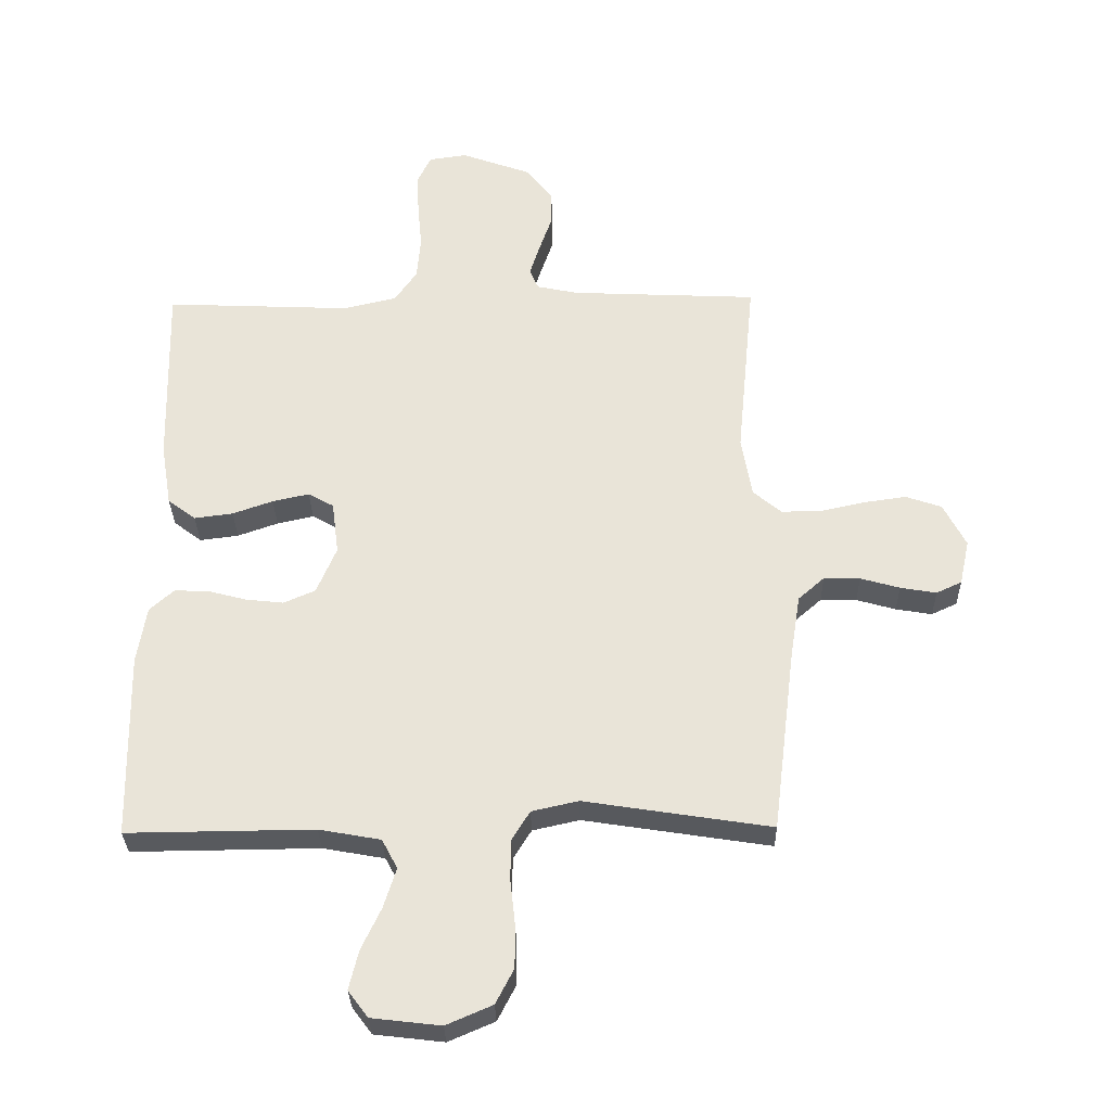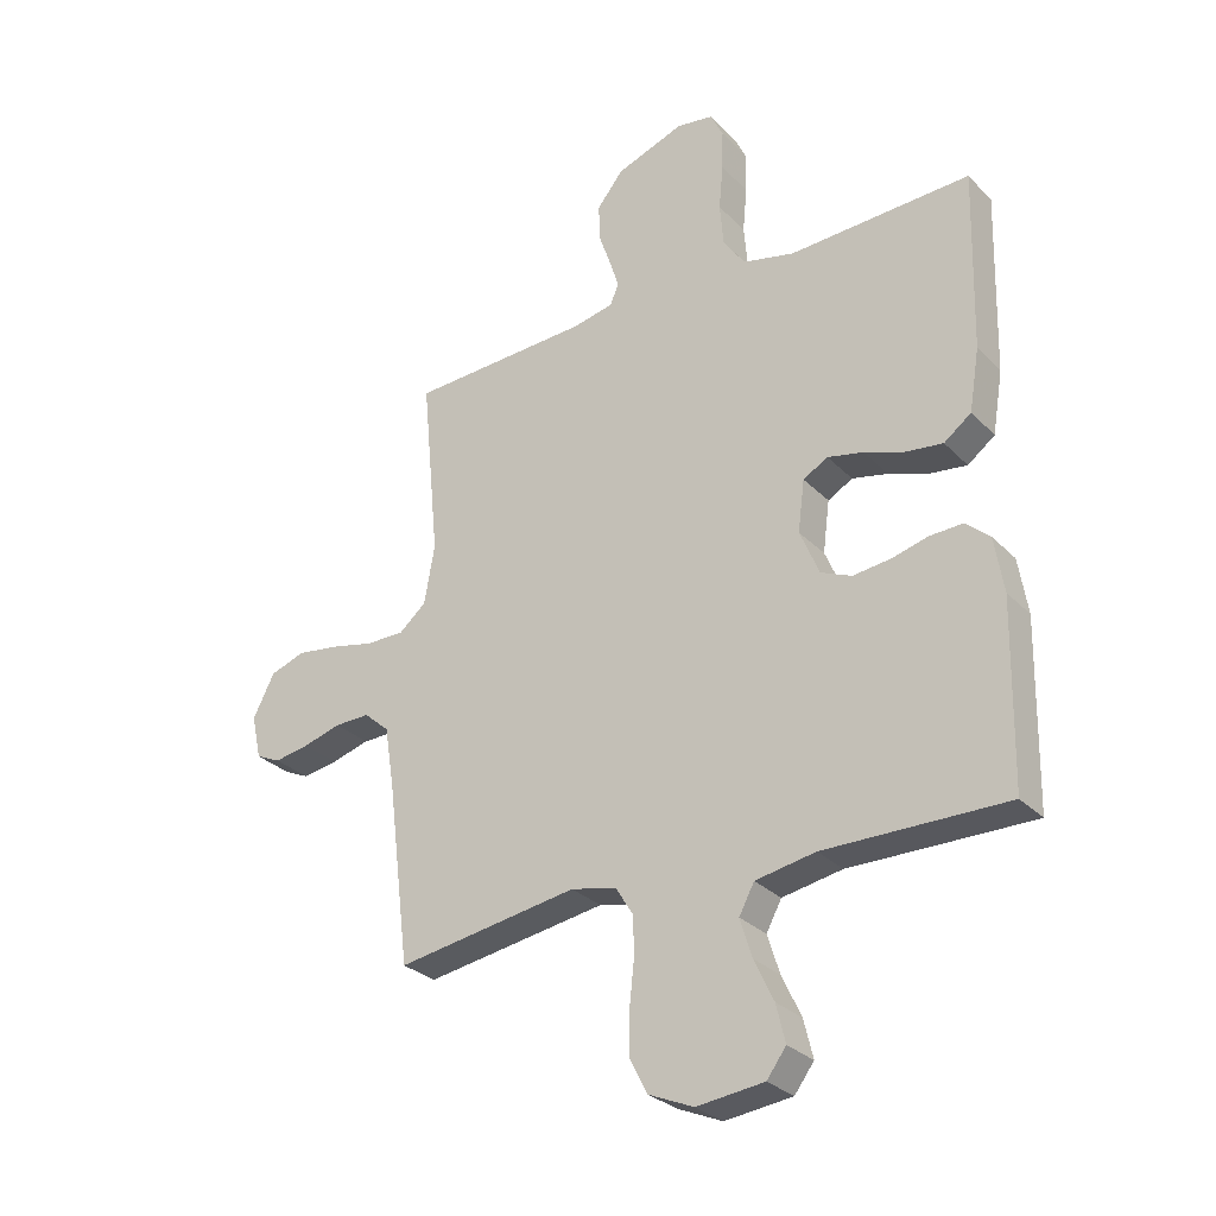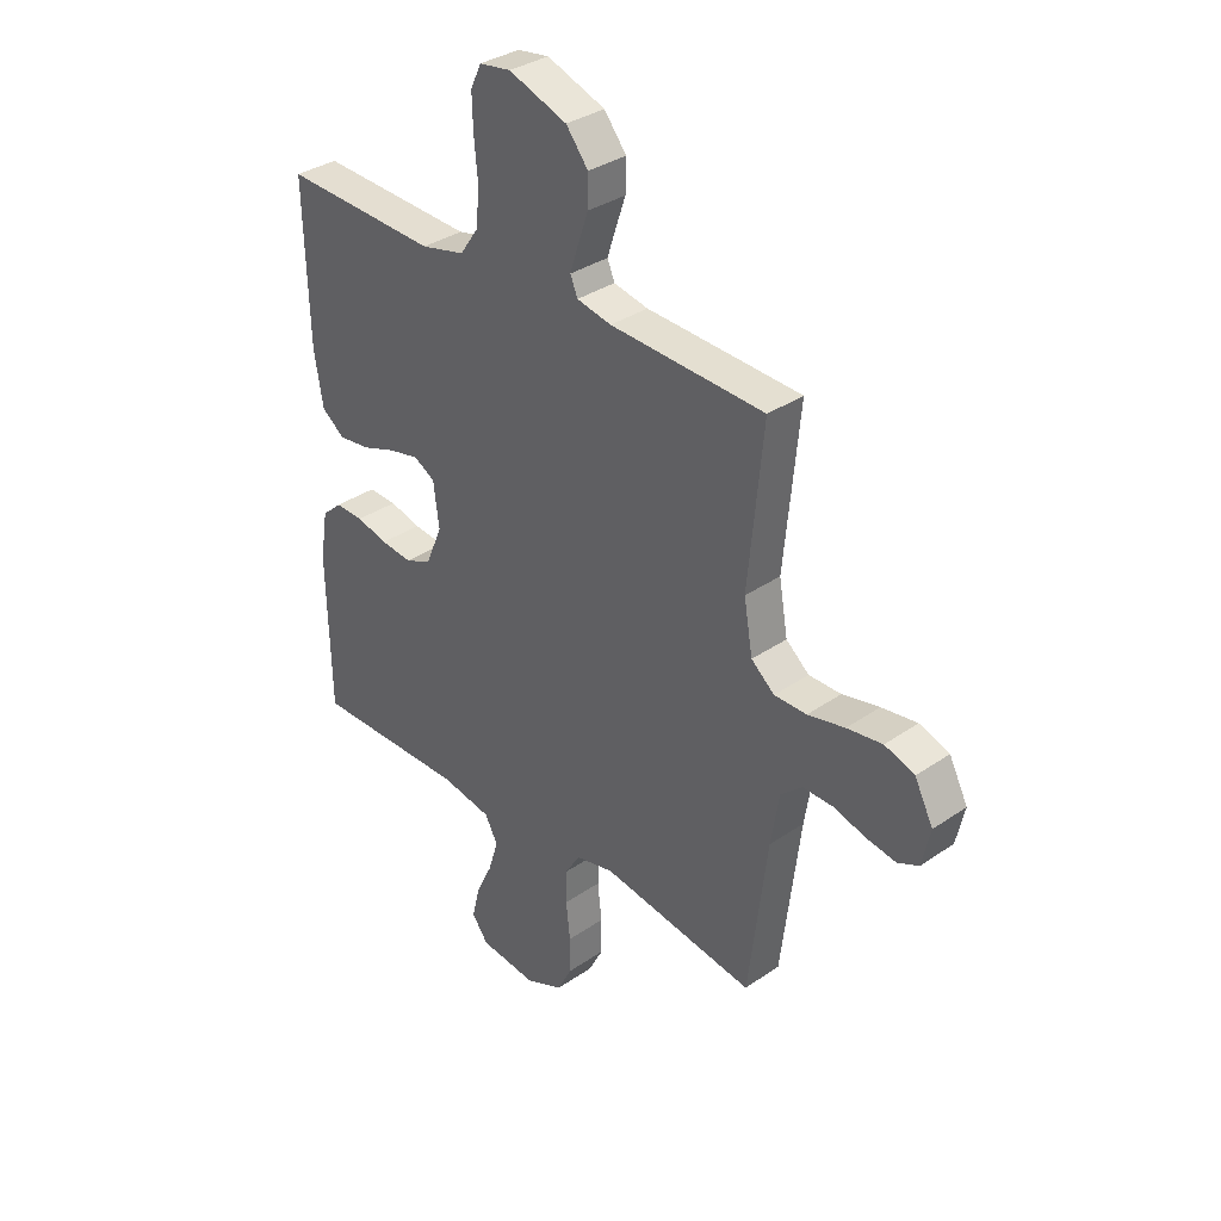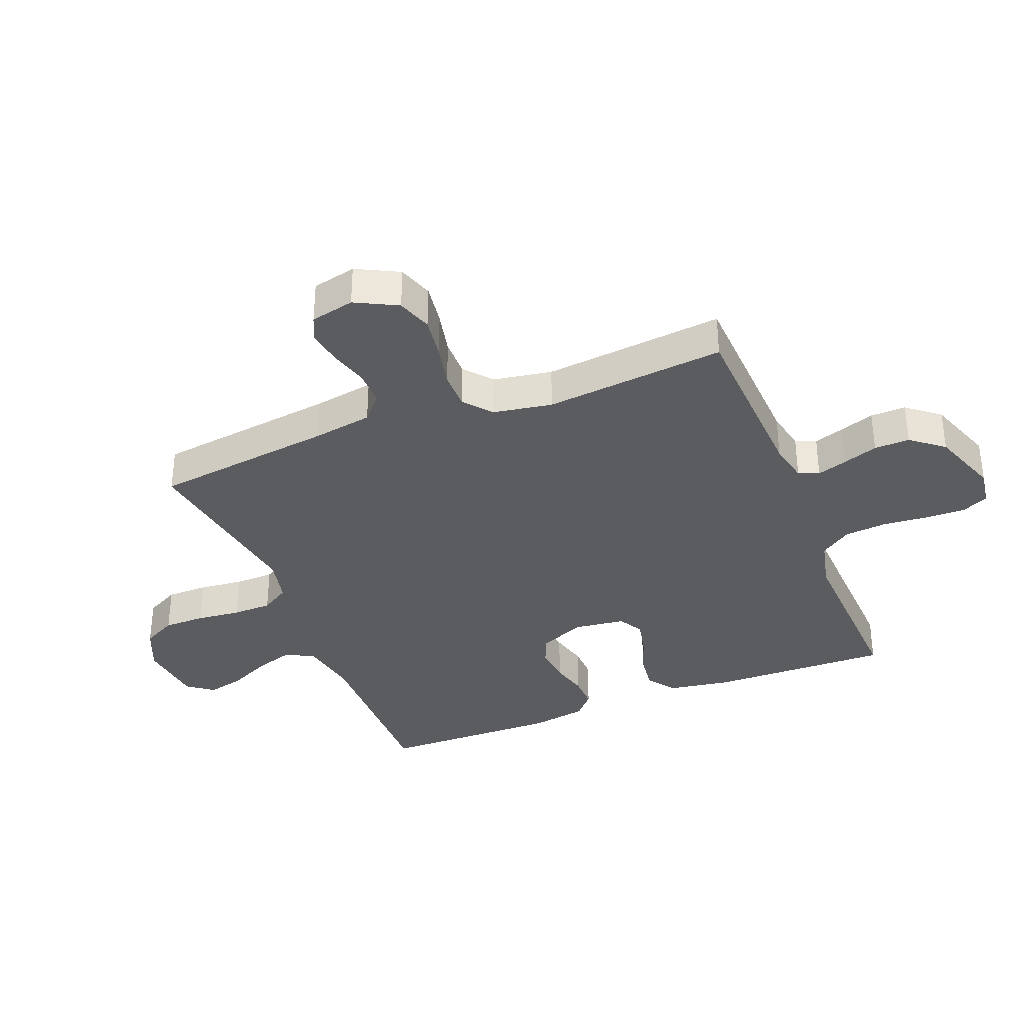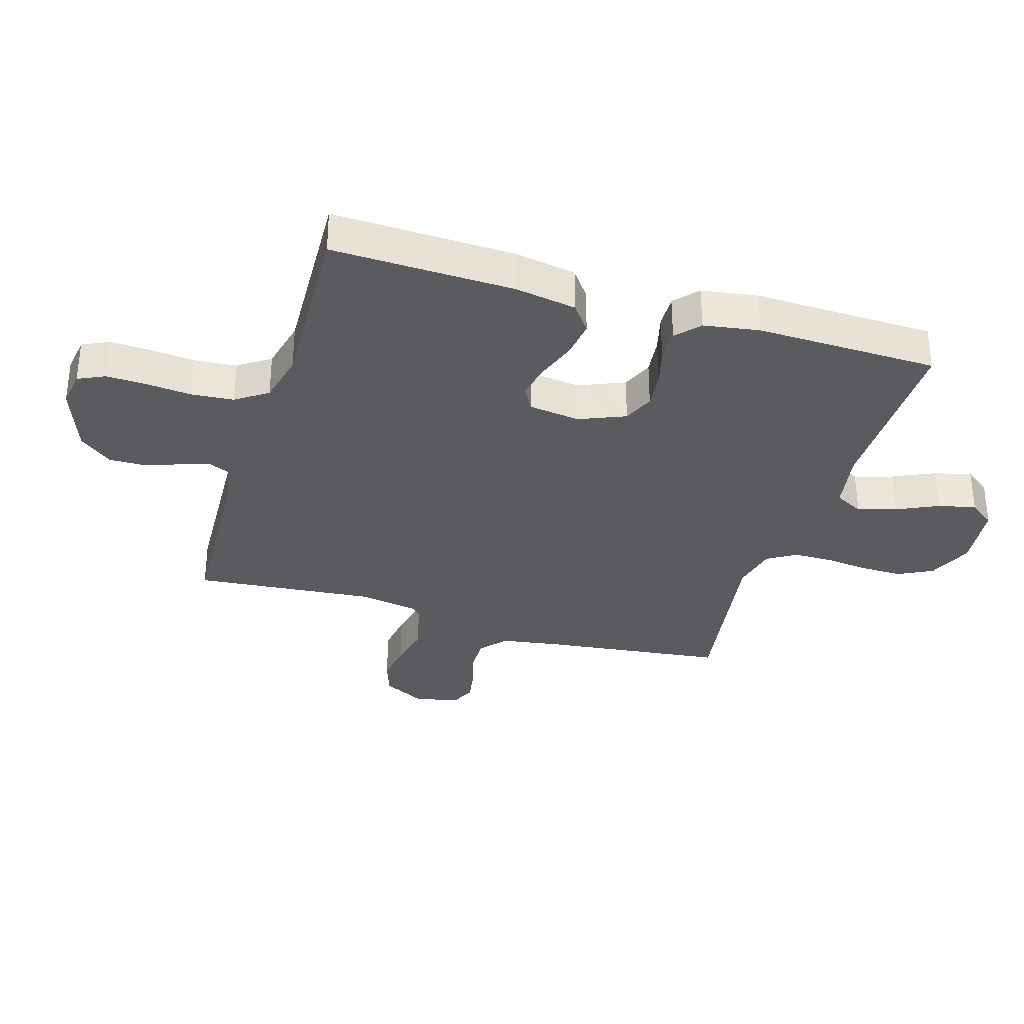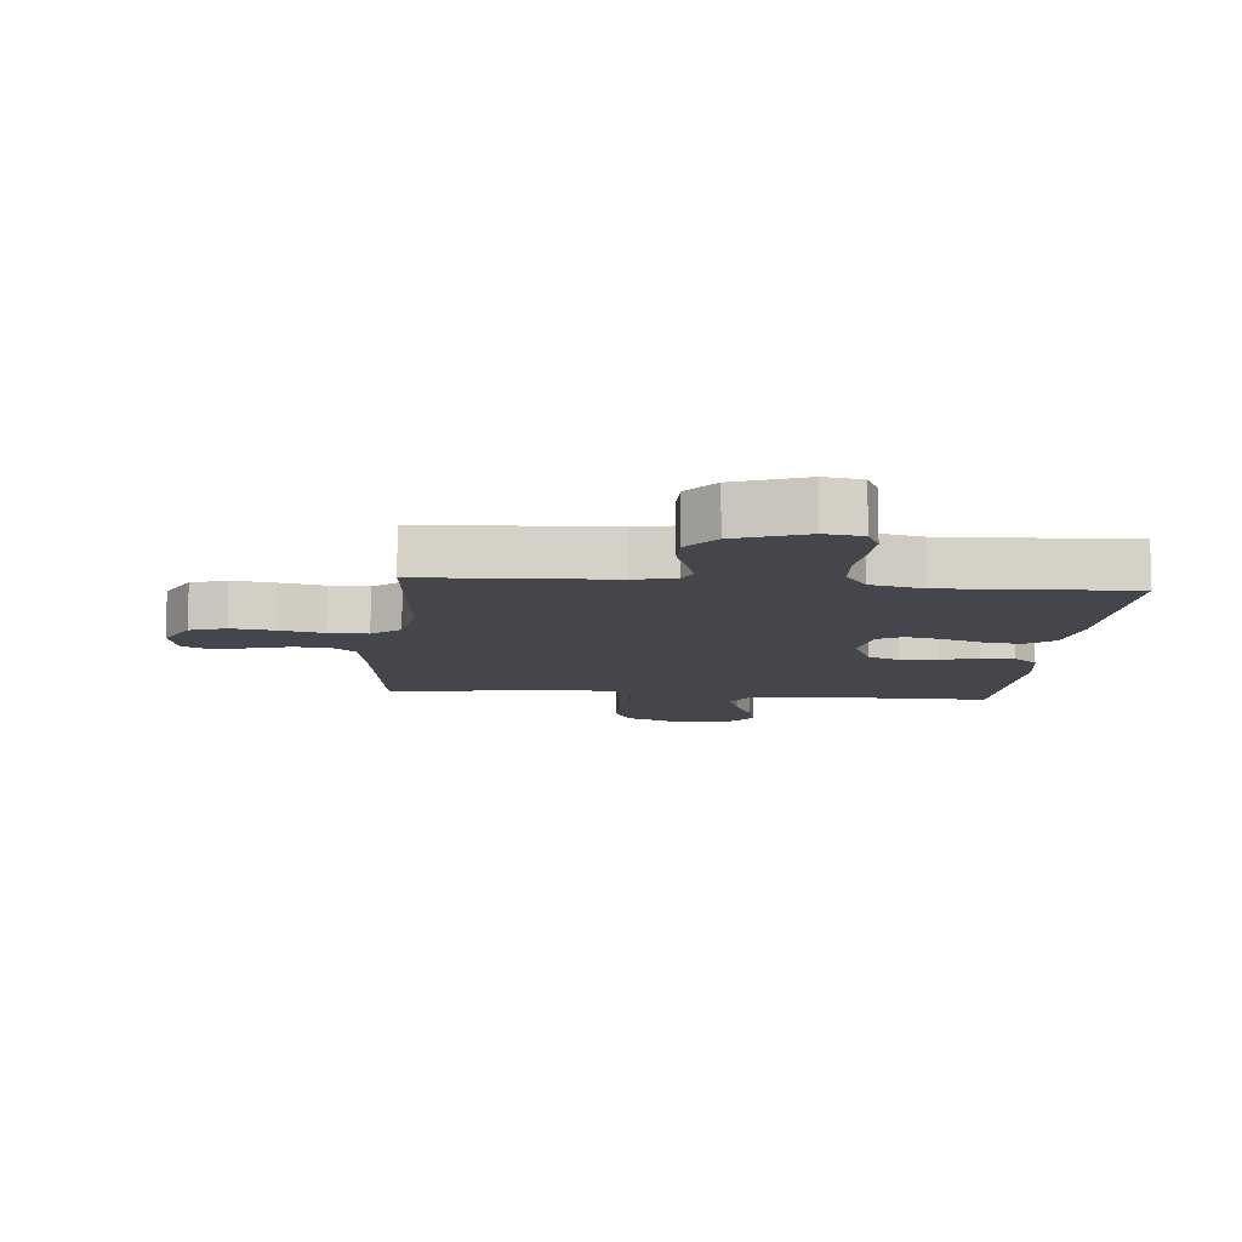
<metadata>
{"format":"obj","ext":"obj","renderer":"f3d","projection":"perspective","resolution":1024,"background":"white","views":[{"elev":-30.8,"azim":-178.8,"up":"+Z"},{"elev":-29.2,"azim":34.7,"up":"+Z"},{"elev":34.1,"azim":-133.0,"up":"+Z"},{"elev":-35.3,"azim":-68.3,"up":"+Y"},{"elev":-33.1,"azim":73.0,"up":"+Y"},{"elev":-10.0,"azim":-5.3,"up":"+Y"}]}
</metadata>
<code>
v -0.5 0.07 0.5
v -0.2 0.07 0.514
v -0.133 0.07 0.528
v -0.119 0.07 0.562
v -0.135 0.07 0.612
v -0.155 0.07 0.67
v -0.156 0.07 0.729
v -0.113 0.07 0.783
v 0 0.07 0.824
v 0.061 0.07 0.815
v 0.082 0.07 0.771
v 0.08 0.07 0.705
v 0.073 0.07 0.63
v 0.079 0.07 0.559
v 0.115 0.07 0.507
v 0.2 0.07 0.487
v 0.5 0.07 0.5
v 0.492 0.07 0.2
v 0.475 0.07 0.098
v 0.43 0.07 0.064
v 0.368 0.07 0.072
v 0.303 0.07 0.095
v 0.244 0.07 0.108
v 0.203 0.07 0.085
v 0.192 0.07 0
v 0.224 0.07 -0.076
v 0.275 0.07 -0.098
v 0.336 0.07 -0.091
v 0.397 0.07 -0.075
v 0.452 0.07 -0.073
v 0.491 0.07 -0.108
v 0.506 0.07 -0.2
v 0.5 0.07 -0.5
v 0.2 0.07 -0.497
v 0.101 0.07 -0.515
v 0.076 0.07 -0.562
v 0.096 0.07 -0.626
v 0.128 0.07 -0.694
v 0.143 0.07 -0.756
v 0.111 0.07 -0.799
v 0 0.07 -0.812
v -0.074 0.07 -0.78
v -0.103 0.07 -0.724
v -0.103 0.07 -0.655
v -0.095 0.07 -0.582
v -0.096 0.07 -0.517
v -0.125 0.07 -0.47
v -0.2 0.07 -0.453
v -0.5 0.07 -0.5
v -0.537 0.07 -0.2
v -0.553 0.07 -0.1
v -0.595 0.07 -0.063
v -0.653 0.07 -0.064
v -0.716 0.07 -0.082
v -0.774 0.07 -0.092
v -0.815 0.07 -0.073
v -0.831 0.07 0
v -0.795 0.07 0.07
v -0.737 0.07 0.09
v -0.668 0.07 0.08
v -0.596 0.07 0.064
v -0.533 0.07 0.064
v -0.488 0.07 0.102
v -0.471 0.07 0.2
v -0.5 0 0.5
v -0.2 0 0.514
v -0.133 0 0.528
v -0.119 0 0.562
v -0.135 0 0.612
v -0.155 0 0.67
v -0.156 0 0.729
v -0.113 0 0.783
v 0 0 0.824
v 0.061 0 0.815
v 0.082 0 0.771
v 0.08 0 0.705
v 0.073 0 0.63
v 0.079 0 0.559
v 0.115 0 0.507
v 0.2 0 0.487
v 0.5 0 0.5
v 0.492 0 0.2
v 0.475 0 0.098
v 0.43 0 0.064
v 0.368 0 0.072
v 0.303 0 0.095
v 0.244 0 0.108
v 0.203 0 0.085
v 0.192 0 0
v 0.224 0 -0.076
v 0.275 0 -0.098
v 0.336 0 -0.091
v 0.397 0 -0.075
v 0.452 0 -0.073
v 0.491 0 -0.108
v 0.506 0 -0.2
v 0.5 0 -0.5
v 0.2 0 -0.497
v 0.101 0 -0.515
v 0.076 0 -0.562
v 0.096 0 -0.626
v 0.128 0 -0.694
v 0.143 0 -0.756
v 0.111 0 -0.799
v 0 0 -0.812
v -0.074 0 -0.78
v -0.103 0 -0.724
v -0.103 0 -0.655
v -0.095 0 -0.582
v -0.096 0 -0.517
v -0.125 0 -0.47
v -0.2 0 -0.453
v -0.5 0 -0.5
v -0.537 0 -0.2
v -0.553 0 -0.1
v -0.595 0 -0.063
v -0.653 0 -0.064
v -0.716 0 -0.082
v -0.774 0 -0.092
v -0.815 0 -0.073
v -0.831 0 0
v -0.795 0 0.07
v -0.737 0 0.09
v -0.668 0 0.08
v -0.596 0 0.064
v -0.533 0 0.064
v -0.488 0 0.102
v -0.471 0 0.2
f 59 60 61
f 58 59 61
f 57 58 61
f 56 57 61
f 55 56 61
f 54 55 61
f 53 54 61
f 52 53 61 62
f 51 52 62 63
f 48 49 50
f 50 51 63
f 48 50 63
f 47 48 63
f 43 44 45
f 42 43 45
f 41 42 45
f 40 41 45
f 39 40 45
f 38 39 45
f 37 38 45
f 36 37 45 46
f 35 36 46 47
f 32 33 34
f 31 32 34
f 30 31 34
f 29 30 34
f 28 29 34
f 34 35 47
f 28 34 47
f 27 28 47
f 20 21 22
f 19 20 22
f 18 19 22
f 17 18 22
f 16 17 22
f 15 16 22 23
f 14 15 23 24
f 11 12 13
f 10 11 13
f 9 10 13
f 8 9 13
f 7 8 13
f 6 7 13
f 5 6 13
f 4 5 13 14
f 14 24 25
f 4 14 25
f 3 4 25
f 64 1 2
f 47 63 64
f 27 47 64
f 26 27 64
f 25 26 64
f 3 25 64
f 2 3 64
f 125 124 123
f 125 123 122
f 125 122 121
f 125 121 120
f 125 120 119
f 125 119 118
f 125 118 117
f 126 125 117 116
f 127 126 116 115
f 114 113 112
f 127 115 114
f 127 114 112
f 127 112 111
f 109 108 107
f 109 107 106
f 109 106 105
f 109 105 104
f 109 104 103
f 109 103 102
f 109 102 101
f 110 109 101 100
f 111 110 100 99
f 98 97 96
f 98 96 95
f 98 95 94
f 98 94 93
f 98 93 92
f 111 99 98
f 111 98 92
f 111 92 91
f 86 85 84
f 86 84 83
f 86 83 82
f 86 82 81
f 86 81 80
f 87 86 80 79
f 88 87 79 78
f 77 76 75
f 77 75 74
f 77 74 73
f 77 73 72
f 77 72 71
f 77 71 70
f 77 70 69
f 78 77 69 68
f 89 88 78
f 89 78 68
f 89 68 67
f 66 65 128
f 128 127 111
f 128 111 91
f 128 91 90
f 128 90 89
f 128 89 67
f 128 67 66
f 1 65 66 2
f 2 66 67 3
f 3 67 68 4
f 4 68 69 5
f 5 69 70 6
f 6 70 71 7
f 7 71 72 8
f 8 72 73 9
f 9 73 74 10
f 10 74 75 11
f 11 75 76 12
f 12 76 77 13
f 13 77 78 14
f 14 78 79 15
f 15 79 80 16
f 16 80 81 17
f 17 81 82 18
f 18 82 83 19
f 19 83 84 20
f 20 84 85 21
f 21 85 86 22
f 22 86 87 23
f 23 87 88 24
f 24 88 89 25
f 25 89 90 26
f 26 90 91 27
f 27 91 92 28
f 28 92 93 29
f 29 93 94 30
f 30 94 95 31
f 31 95 96 32
f 32 96 97 33
f 33 97 98 34
f 34 98 99 35
f 35 99 100 36
f 36 100 101 37
f 37 101 102 38
f 38 102 103 39
f 39 103 104 40
f 40 104 105 41
f 41 105 106 42
f 42 106 107 43
f 43 107 108 44
f 44 108 109 45
f 45 109 110 46
f 46 110 111 47
f 47 111 112 48
f 48 112 113 49
f 49 113 114 50
f 50 114 115 51
f 51 115 116 52
f 52 116 117 53
f 53 117 118 54
f 54 118 119 55
f 55 119 120 56
f 56 120 121 57
f 57 121 122 58
f 58 122 123 59
f 59 123 124 60
f 60 124 125 61
f 61 125 126 62
f 62 126 127 63
f 63 127 128 64
f 64 128 65 1

</code>
